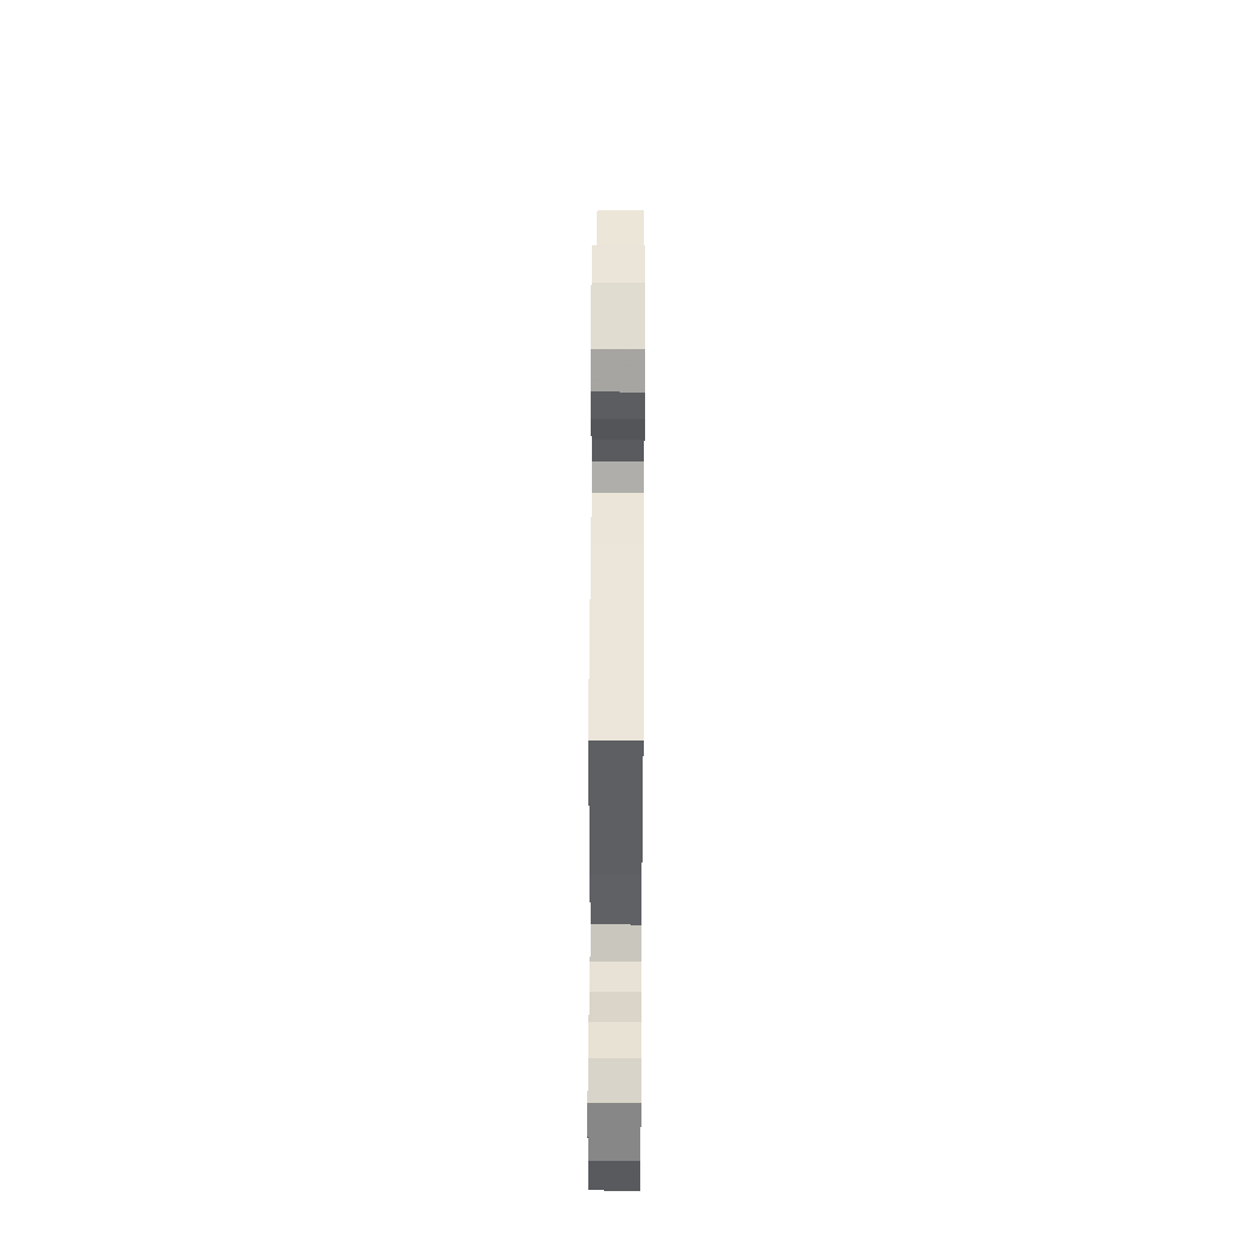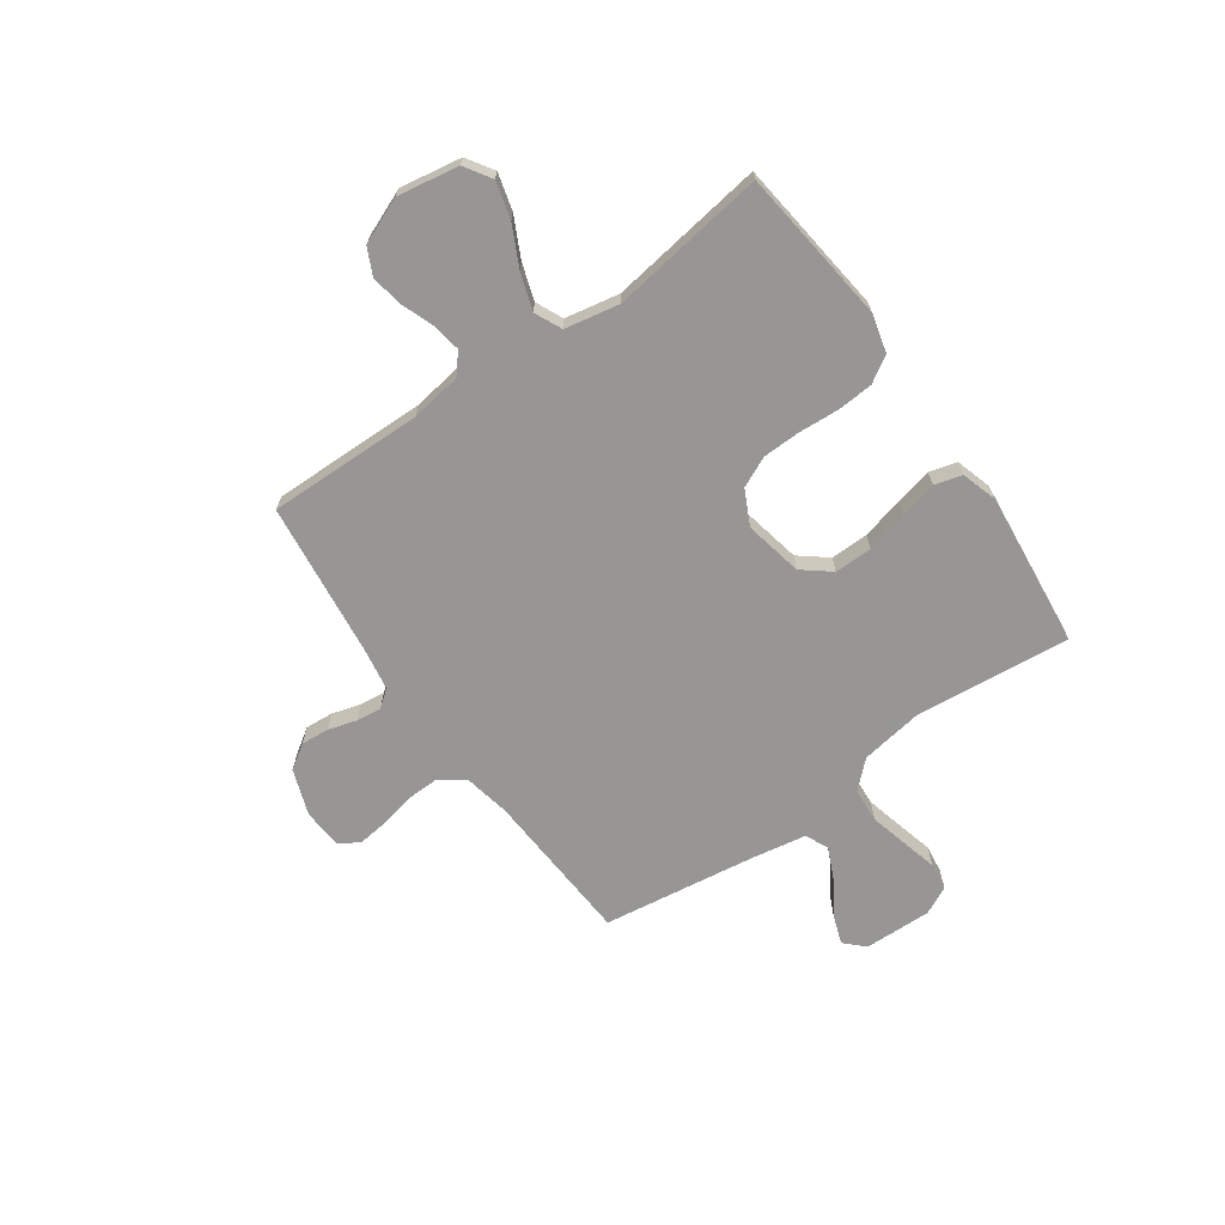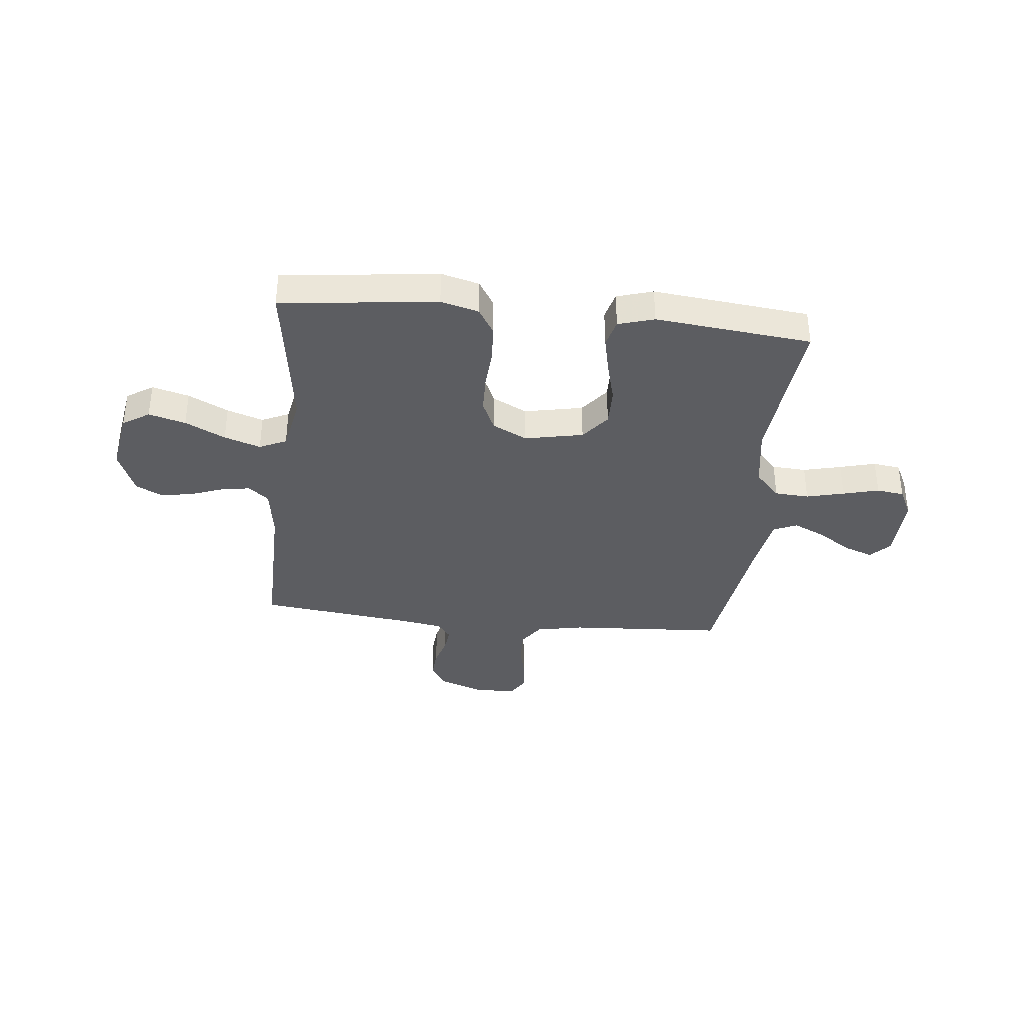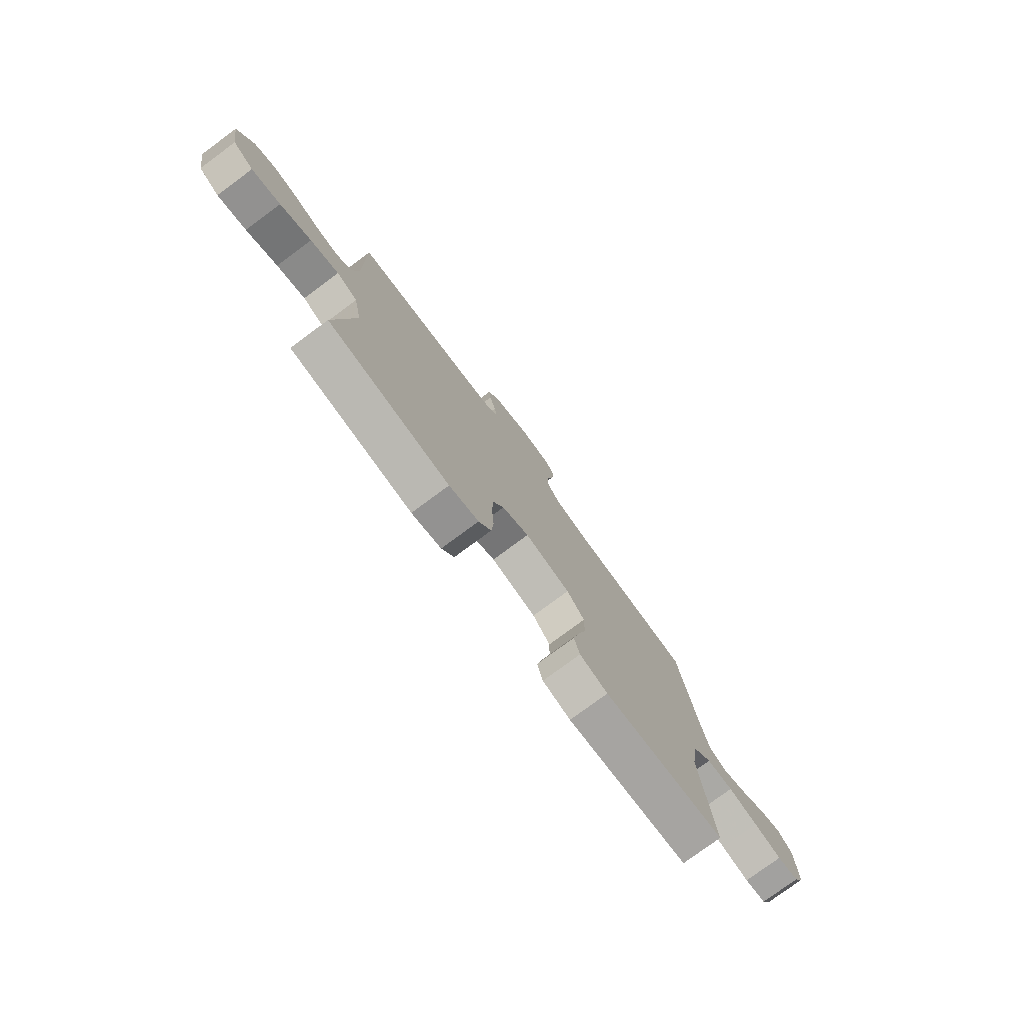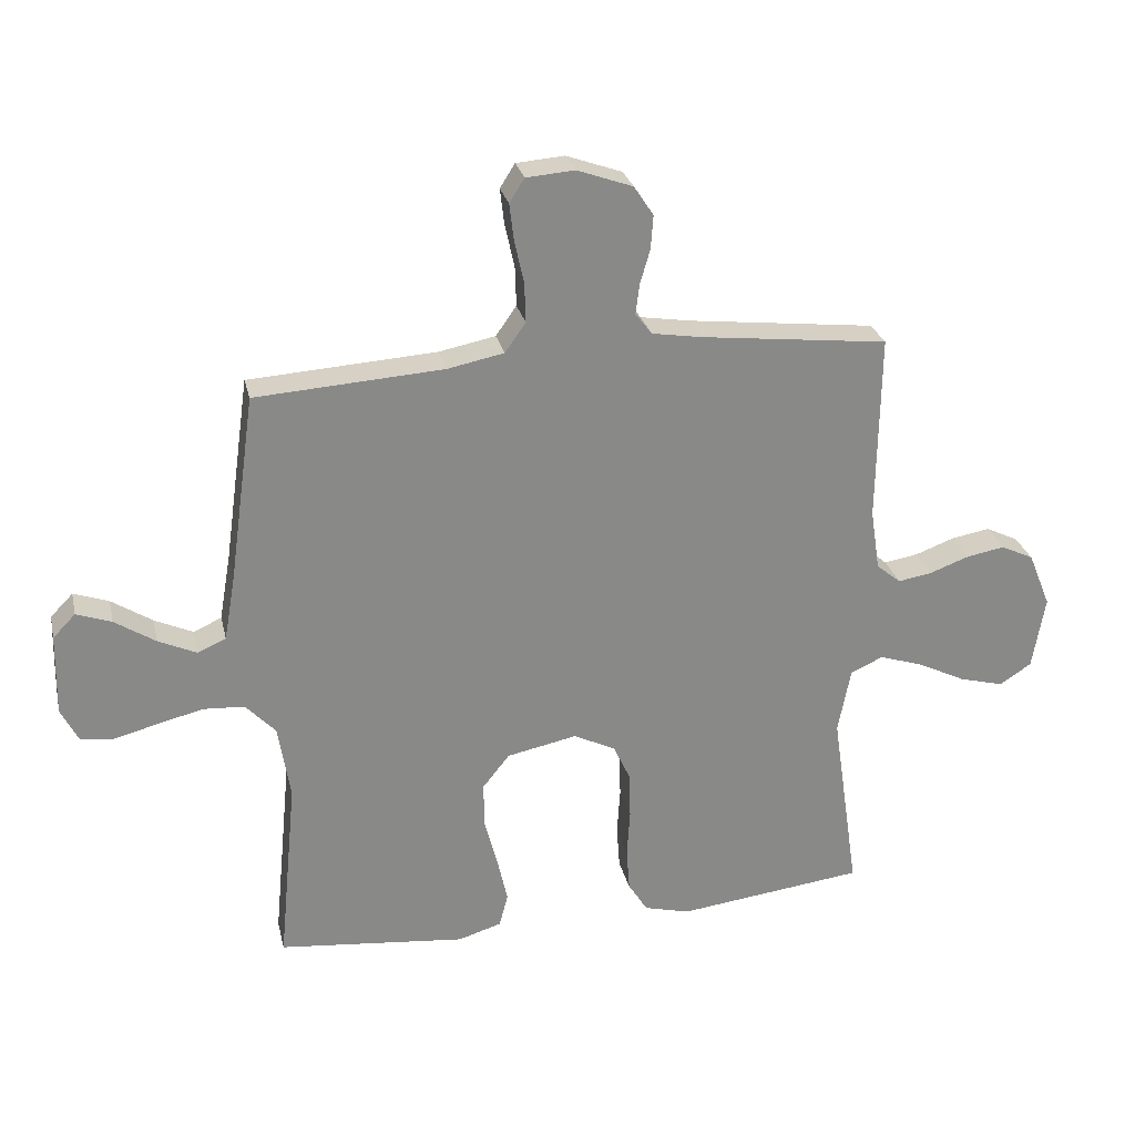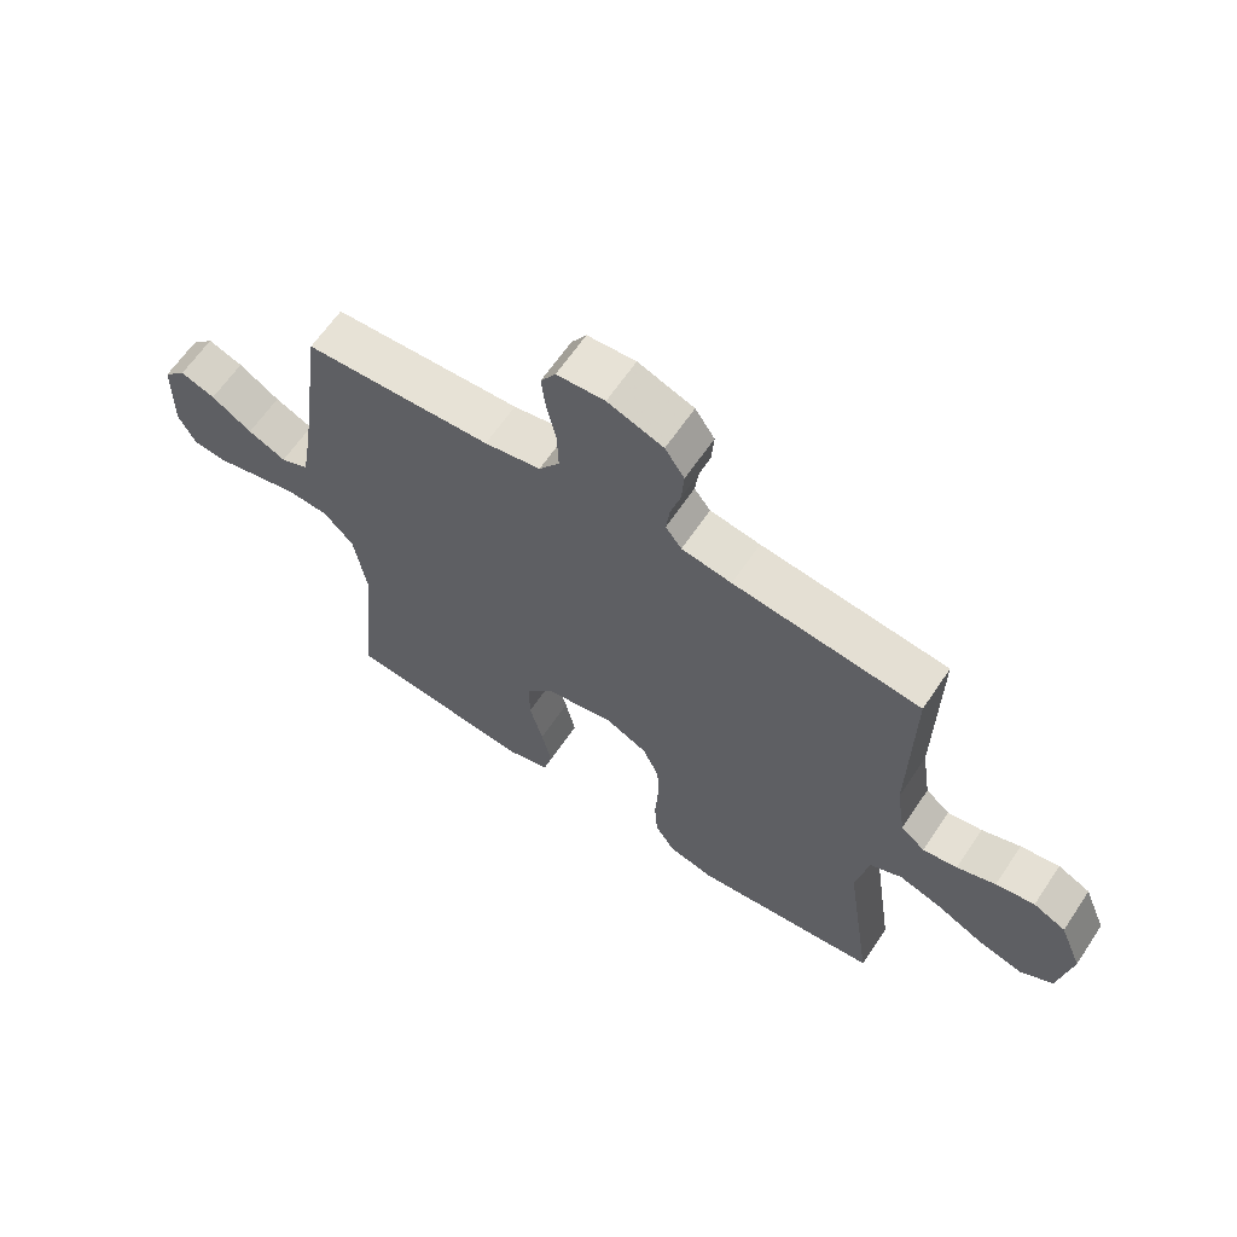
<metadata>
{"format":"obj","ext":"obj","renderer":"f3d","projection":"perspective","resolution":1024,"background":"white","views":[{"elev":49.8,"azim":90.4,"up":"+Z"},{"elev":-67.8,"azim":125.1,"up":"+Y"},{"elev":-36.5,"azim":173.9,"up":"+Y"},{"elev":-77.9,"azim":126.4,"up":"+Z"},{"elev":27.2,"azim":-12.8,"up":"+Z"},{"elev":63.6,"azim":33.9,"up":"+Z"}]}
</metadata>
<code>
v -0.5 0.07 0.5
v -0.2 0.07 0.519
v -0.11 0.07 0.537
v -0.077 0.07 0.584
v -0.079 0.07 0.648
v -0.094 0.07 0.715
v -0.101 0.07 0.774
v -0.077 0.07 0.812
v 0 0.07 0.818
v 0.089 0.07 0.786
v 0.12 0.07 0.739
v 0.116 0.07 0.685
v 0.1 0.07 0.63
v 0.094 0.07 0.582
v 0.12 0.07 0.548
v 0.2 0.07 0.535
v 0.5 0.07 0.5
v 0.496 0.07 0.2
v 0.511 0.07 0.102
v 0.55 0.07 0.07
v 0.605 0.07 0.079
v 0.667 0.07 0.102
v 0.729 0.07 0.113
v 0.781 0.07 0.088
v 0.817 0.07 0
v 0.797 0.07 -0.118
v 0.746 0.07 -0.151
v 0.675 0.07 -0.132
v 0.598 0.07 -0.094
v 0.528 0.07 -0.071
v 0.476 0.07 -0.095
v 0.456 0.07 -0.2
v 0.5 0.07 -0.5
v 0.2 0.07 -0.536
v 0.127 0.07 -0.517
v 0.096 0.07 -0.467
v 0.091 0.07 -0.398
v 0.096 0.07 -0.321
v 0.094 0.07 -0.247
v 0.067 0.07 -0.188
v 0 0.07 -0.155
v -0.112 0.07 -0.178
v -0.155 0.07 -0.232
v -0.154 0.07 -0.305
v -0.133 0.07 -0.385
v -0.117 0.07 -0.457
v -0.131 0.07 -0.51
v -0.2 0.07 -0.531
v -0.5 0.07 -0.5
v -0.471 0.07 -0.2
v -0.49 0.07 -0.08
v -0.538 0.07 -0.029
v -0.604 0.07 -0.025
v -0.677 0.07 -0.043
v -0.746 0.07 -0.061
v -0.799 0.07 -0.054
v -0.826 0.07 0
v -0.823 0.07 0.13
v -0.787 0.07 0.167
v -0.731 0.07 0.147
v -0.666 0.07 0.105
v -0.605 0.07 0.077
v -0.56 0.07 0.097
v -0.542 0.07 0.2
v -0.5 0 0.5
v -0.2 0 0.519
v -0.11 0 0.537
v -0.077 0 0.584
v -0.079 0 0.648
v -0.094 0 0.715
v -0.101 0 0.774
v -0.077 0 0.812
v 0 0 0.818
v 0.089 0 0.786
v 0.12 0 0.739
v 0.116 0 0.685
v 0.1 0 0.63
v 0.094 0 0.582
v 0.12 0 0.548
v 0.2 0 0.535
v 0.5 0 0.5
v 0.496 0 0.2
v 0.511 0 0.102
v 0.55 0 0.07
v 0.605 0 0.079
v 0.667 0 0.102
v 0.729 0 0.113
v 0.781 0 0.088
v 0.817 0 0
v 0.797 0 -0.118
v 0.746 0 -0.151
v 0.675 0 -0.132
v 0.598 0 -0.094
v 0.528 0 -0.071
v 0.476 0 -0.095
v 0.456 0 -0.2
v 0.5 0 -0.5
v 0.2 0 -0.536
v 0.127 0 -0.517
v 0.096 0 -0.467
v 0.091 0 -0.398
v 0.096 0 -0.321
v 0.094 0 -0.247
v 0.067 0 -0.188
v 0 0 -0.155
v -0.112 0 -0.178
v -0.155 0 -0.232
v -0.154 0 -0.305
v -0.133 0 -0.385
v -0.117 0 -0.457
v -0.131 0 -0.51
v -0.2 0 -0.531
v -0.5 0 -0.5
v -0.471 0 -0.2
v -0.49 0 -0.08
v -0.538 0 -0.029
v -0.604 0 -0.025
v -0.677 0 -0.043
v -0.746 0 -0.061
v -0.799 0 -0.054
v -0.826 0 0
v -0.823 0 0.13
v -0.787 0 0.167
v -0.731 0 0.147
v -0.666 0 0.105
v -0.605 0 0.077
v -0.56 0 0.097
v -0.542 0 0.2
f 58 59 60 61
f 58 61 62
f 57 58 62
f 54 55 56 57
f 53 54 57 62
f 52 53 62 63
f 47 48 49 50
f 47 50 51
f 44 45 46 47
f 44 47 51
f 43 44 51 52
f 35 36 37 38
f 35 38 39
f 32 33 34 35
f 31 32 35 39
f 30 31 39 40
f 26 27 28 29
f 26 29 30
f 25 26 30
f 24 25 30
f 21 22 23 24
f 20 21 24 30
f 19 20 30 40
f 16 17 18
f 15 16 18 19
f 10 11 12 13
f 10 13 14
f 9 10 14
f 8 9 14
f 5 6 7 8
f 4 5 8 14
f 3 4 14 15
f 64 1 2
f 42 43 52 63
f 41 42 63 64
f 19 40 41 64
f 15 19 64
f 2 3 15 64
f 125 124 123 122
f 126 125 122
f 126 122 121
f 121 120 119 118
f 126 121 118 117
f 127 126 117 116
f 114 113 112 111
f 115 114 111
f 111 110 109 108
f 115 111 108
f 116 115 108 107
f 102 101 100 99
f 103 102 99
f 99 98 97 96
f 103 99 96 95
f 104 103 95 94
f 93 92 91 90
f 94 93 90
f 94 90 89
f 94 89 88
f 88 87 86 85
f 94 88 85 84
f 104 94 84 83
f 82 81 80
f 83 82 80 79
f 77 76 75 74
f 78 77 74
f 78 74 73
f 78 73 72
f 72 71 70 69
f 78 72 69 68
f 79 78 68 67
f 66 65 128
f 127 116 107 106
f 128 127 106 105
f 128 105 104 83
f 128 83 79
f 128 79 67 66
f 1 65 66 2
f 2 66 67 3
f 3 67 68 4
f 4 68 69 5
f 5 69 70 6
f 6 70 71 7
f 7 71 72 8
f 8 72 73 9
f 9 73 74 10
f 10 74 75 11
f 11 75 76 12
f 12 76 77 13
f 13 77 78 14
f 14 78 79 15
f 15 79 80 16
f 16 80 81 17
f 17 81 82 18
f 18 82 83 19
f 19 83 84 20
f 20 84 85 21
f 21 85 86 22
f 22 86 87 23
f 23 87 88 24
f 24 88 89 25
f 25 89 90 26
f 26 90 91 27
f 27 91 92 28
f 28 92 93 29
f 29 93 94 30
f 30 94 95 31
f 31 95 96 32
f 32 96 97 33
f 33 97 98 34
f 34 98 99 35
f 35 99 100 36
f 36 100 101 37
f 37 101 102 38
f 38 102 103 39
f 39 103 104 40
f 40 104 105 41
f 41 105 106 42
f 42 106 107 43
f 43 107 108 44
f 44 108 109 45
f 45 109 110 46
f 46 110 111 47
f 47 111 112 48
f 48 112 113 49
f 49 113 114 50
f 50 114 115 51
f 51 115 116 52
f 52 116 117 53
f 53 117 118 54
f 54 118 119 55
f 55 119 120 56
f 56 120 121 57
f 57 121 122 58
f 58 122 123 59
f 59 123 124 60
f 60 124 125 61
f 61 125 126 62
f 62 126 127 63
f 63 127 128 64
f 64 128 65 1

</code>
